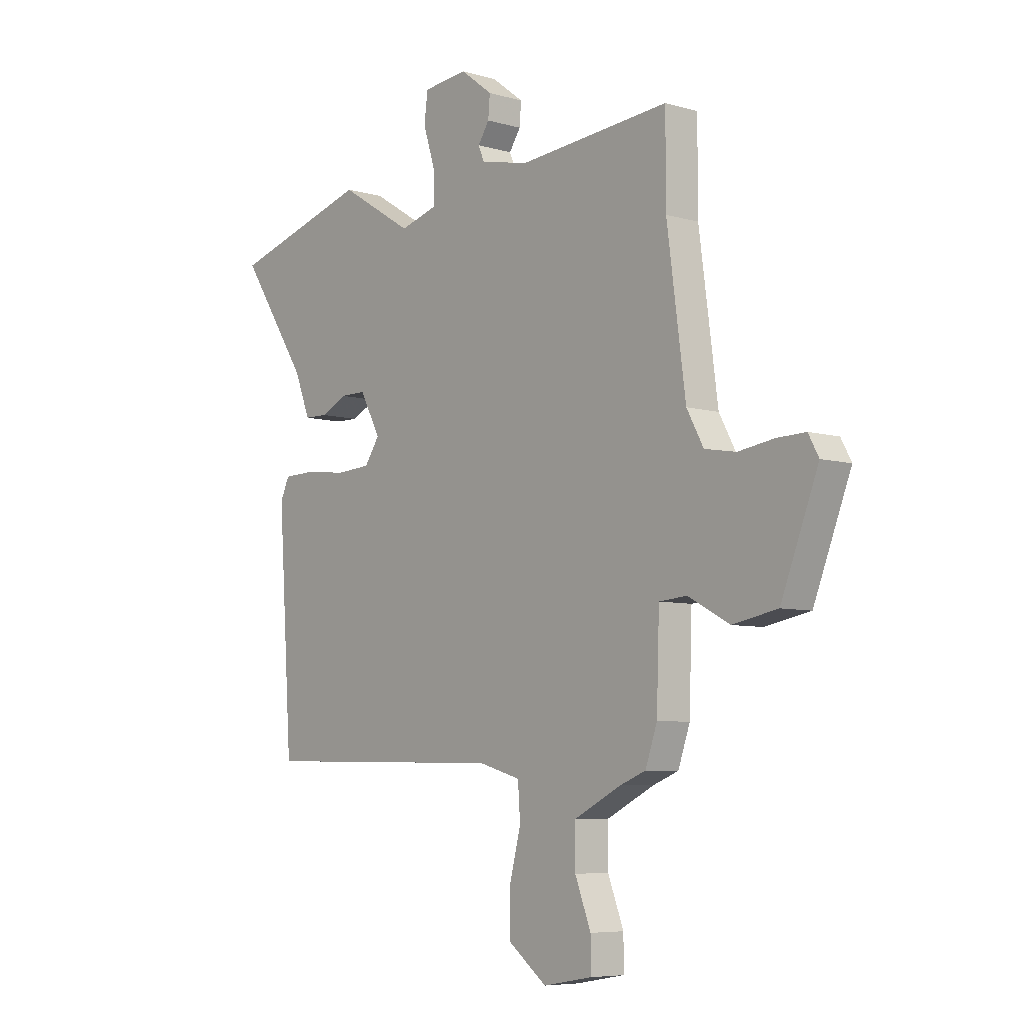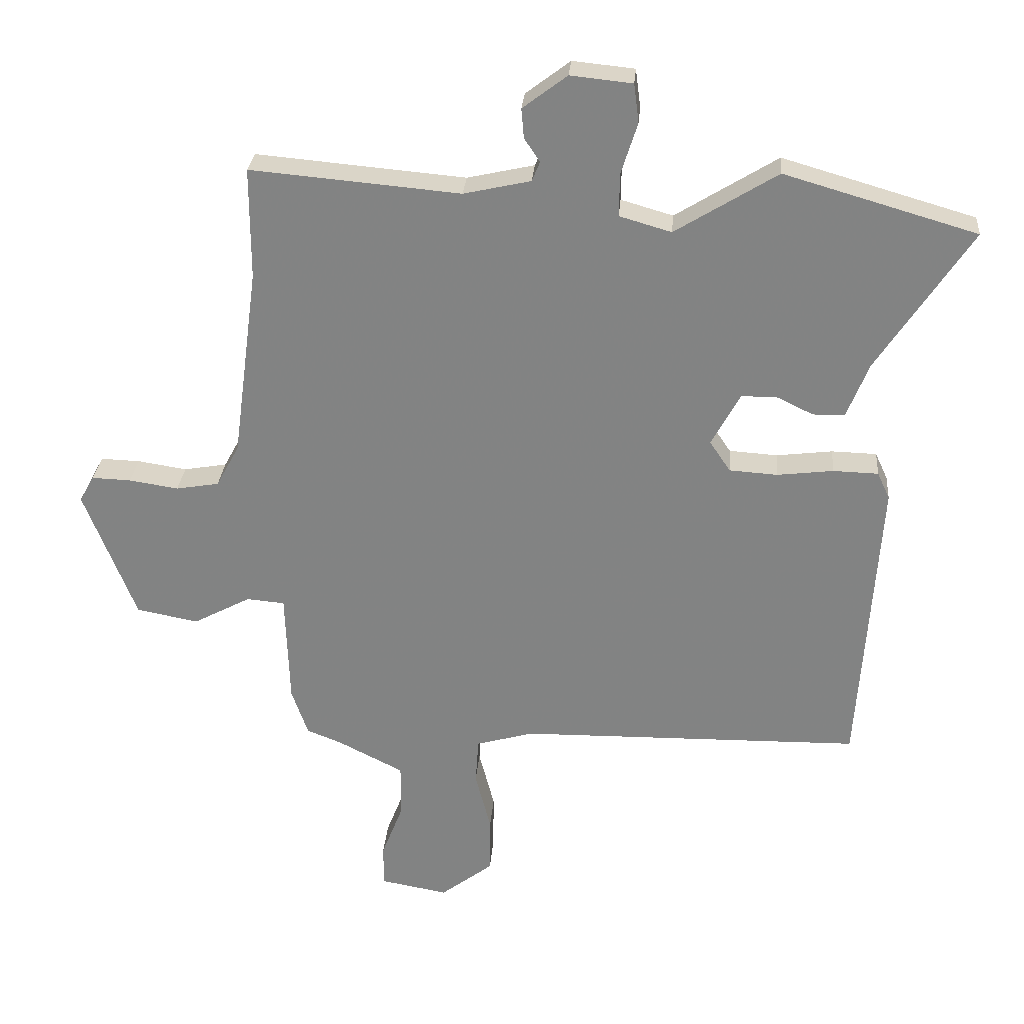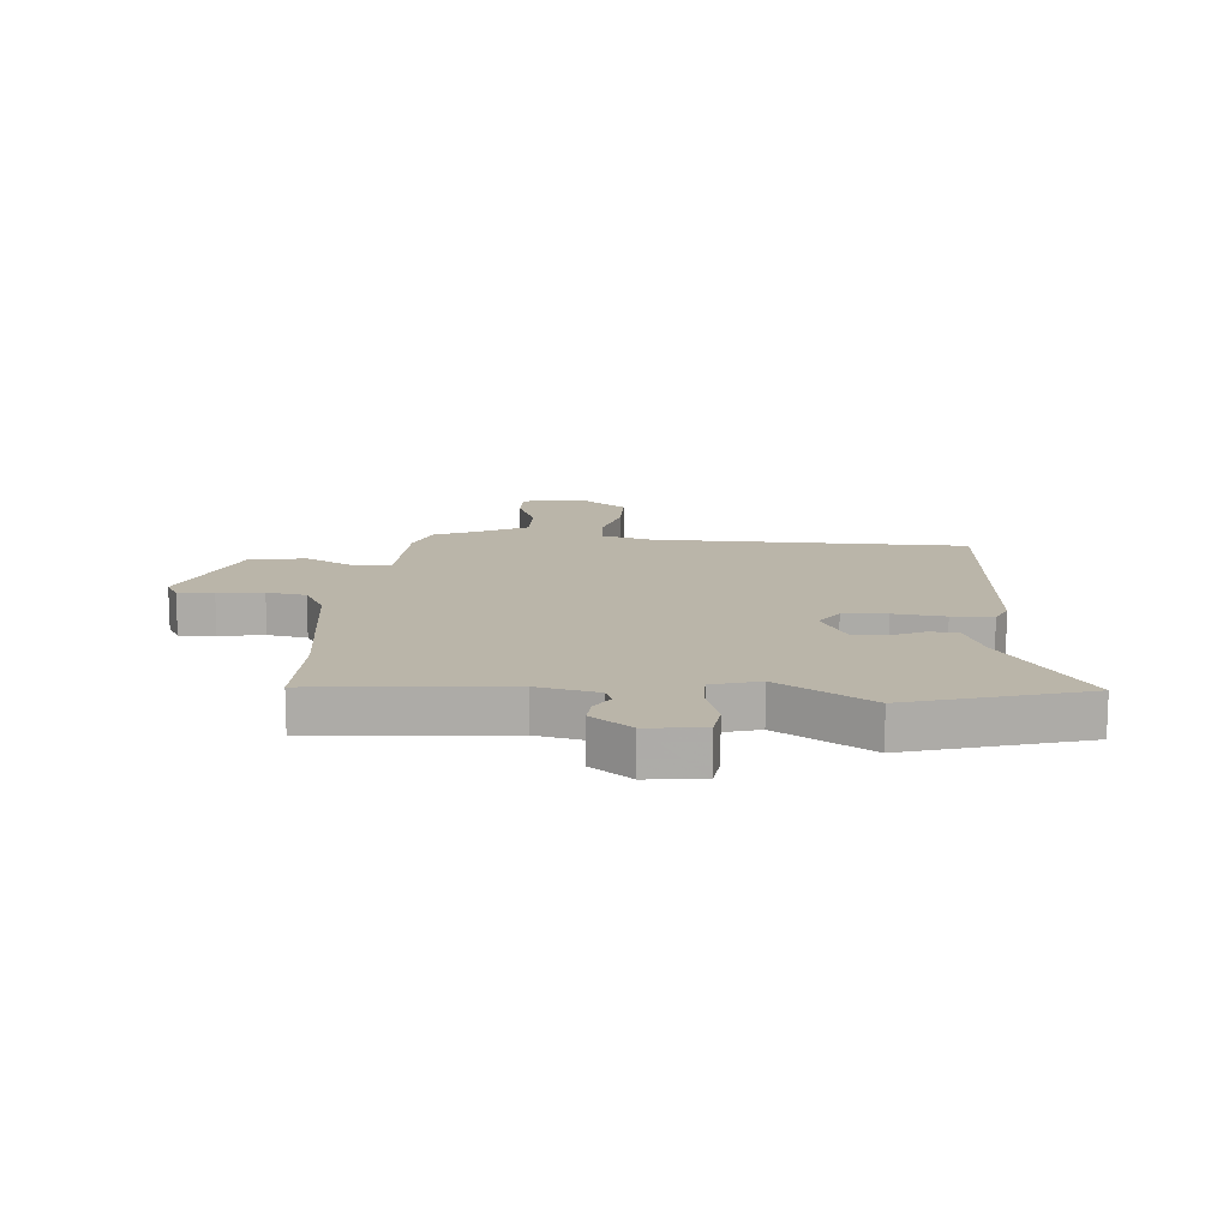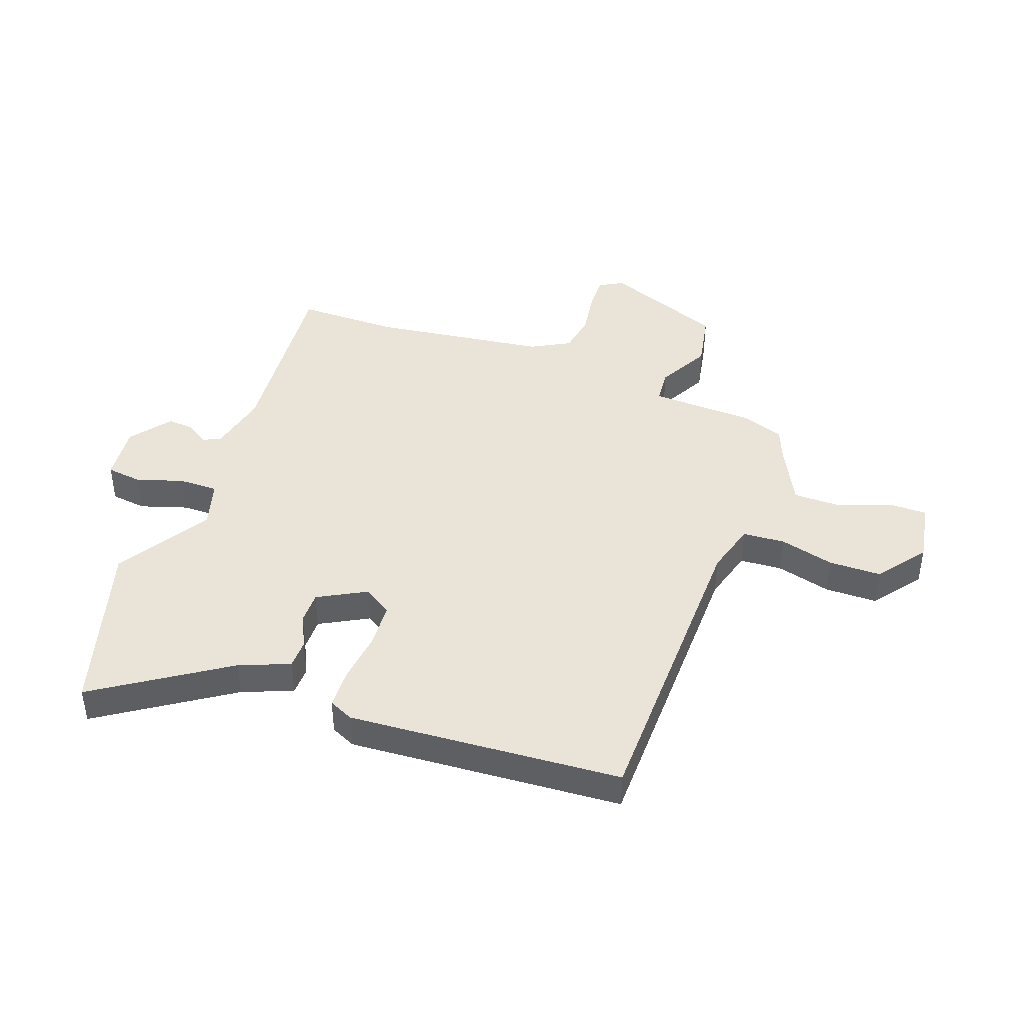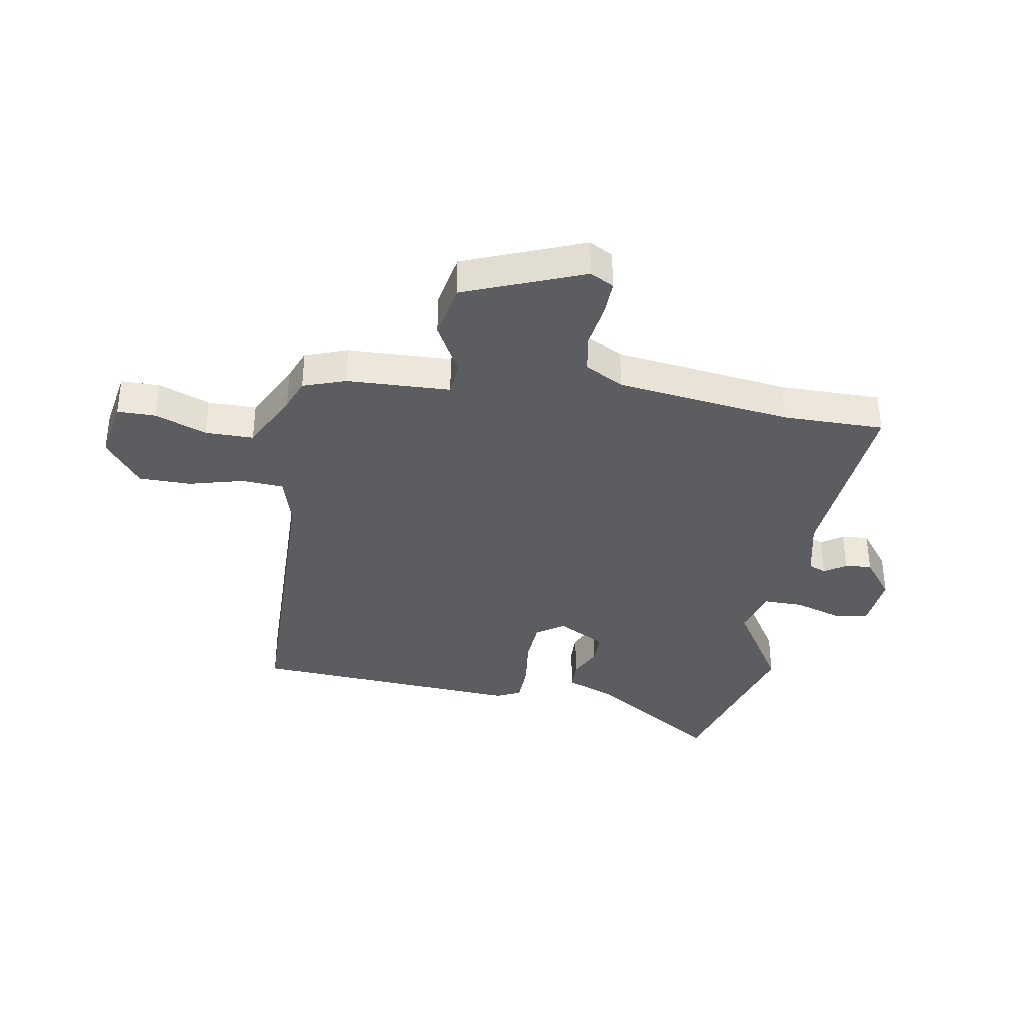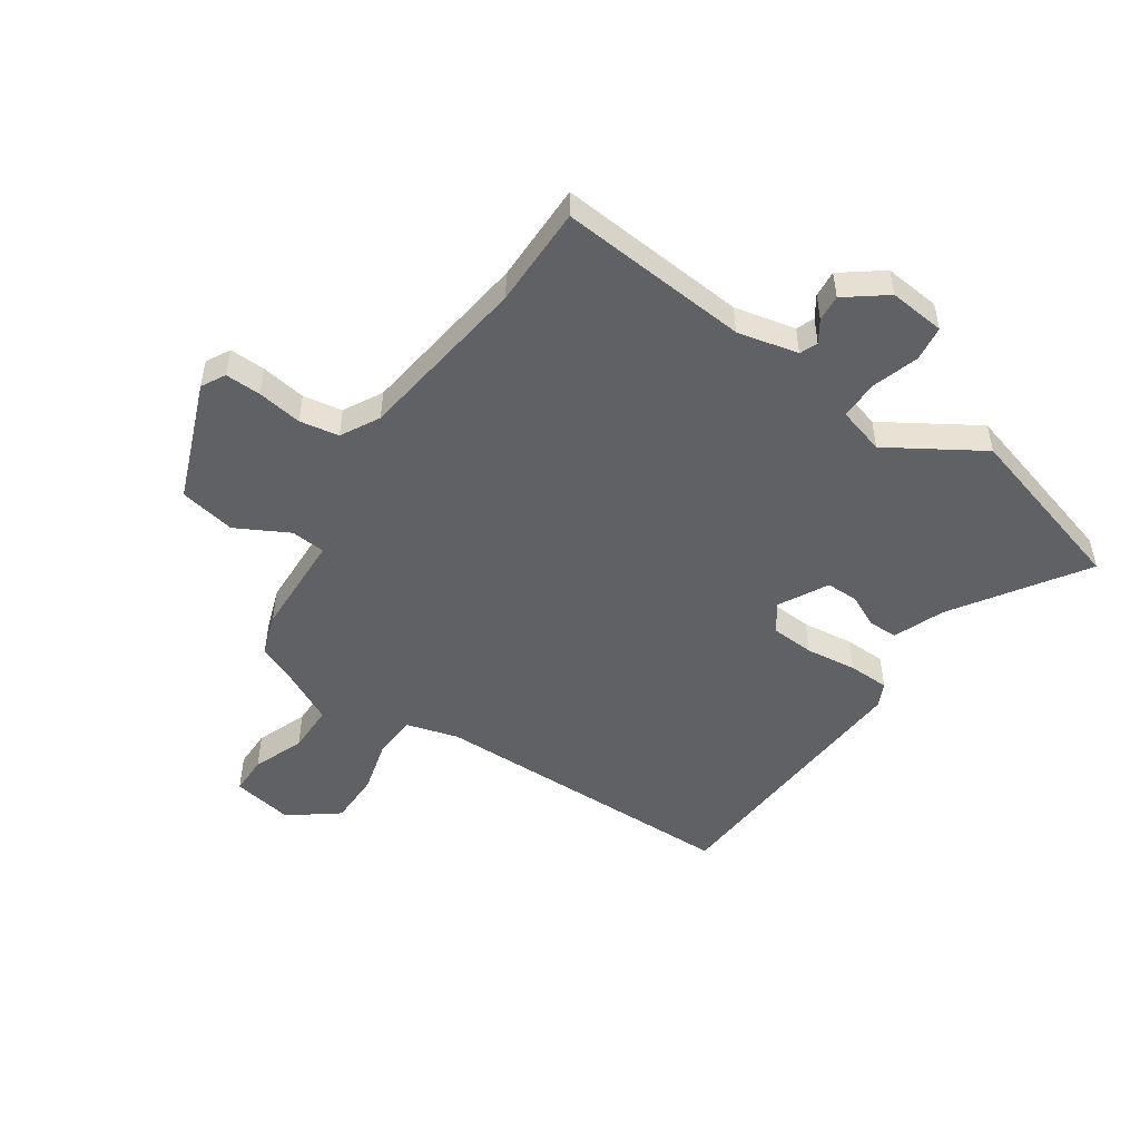
<metadata>
{"format":"obj","ext":"obj","renderer":"f3d","projection":"perspective","resolution":1024,"background":"white","views":[{"elev":-6.6,"azim":-130.5,"up":"+Z"},{"elev":28.4,"azim":4.7,"up":"+Z"},{"elev":13.6,"azim":4.4,"up":"+Y"},{"elev":43.0,"azim":109.9,"up":"+Y"},{"elev":-36.2,"azim":-99.5,"up":"+Y"},{"elev":-50.0,"azim":-34.1,"up":"+Y"}]}
</metadata>
<code>
v 0.323 0.07 0.551
v 0.63 0.07 0.462
v 0.48 0.07 0.235
v 0.445 0.07 0.147
v 0.394 0.07 0.146
v 0.336 0.07 0.174
v 0.279 0.07 0.174
v 0.233 0.07 0.089
v 0.266 0.07 0.04
v 0.343 0.07 0.035
v 0.433 0.07 0.046
v 0.505 0.07 0.044
v 0.525 0.07 0.001
v 0.493 0.07 -0.479
v -0.055 0.07 -0.488
v -0.147 0.07 -0.514
v -0.152 0.07 -0.588
v -0.127 0.07 -0.684
v -0.128 0.07 -0.776
v -0.212 0.07 -0.84
v -0.32 0.07 -0.821
v -0.32 0.07 -0.753
v -0.285 0.07 -0.663
v -0.285 0.07 -0.578
v -0.39 0.07 -0.525
v -0.446 0.07 -0.503
v -0.472 0.07 -0.428
v -0.478 0.07 -0.246
v -0.539 0.07 -0.241
v -0.631 0.07 -0.29
v -0.73 0.07 -0.271
v -0.812 0.07 -0.061
v -0.789 0.07 -0.019
v -0.726 0.07 -0.021
v -0.647 0.07 -0.033
v -0.578 0.07 -0.021
v -0.541 0.07 0.047
v -0.5 0.07 0.354
v -0.5 0.07 0.532
v -0.165 0.07 0.503
v -0.058 0.07 0.527
v -0.045 0.07 0.558
v -0.07 0.07 0.596
v -0.074 0.07 0.643
v -0.003 0.07 0.697
v 0.096 0.07 0.687
v 0.104 0.07 0.625
v 0.078 0.07 0.543
v 0.077 0.07 0.474
v 0.16 0.07 0.45
v 0.323 0 0.551
v 0.63 0 0.462
v 0.48 0 0.235
v 0.445 0 0.147
v 0.394 0 0.146
v 0.336 0 0.174
v 0.279 0 0.174
v 0.233 0 0.089
v 0.266 0 0.04
v 0.343 0 0.035
v 0.433 0 0.046
v 0.505 0 0.044
v 0.525 0 0.001
v 0.493 0 -0.479
v -0.055 0 -0.488
v -0.147 0 -0.514
v -0.152 0 -0.588
v -0.127 0 -0.684
v -0.128 0 -0.776
v -0.212 0 -0.84
v -0.32 0 -0.821
v -0.32 0 -0.753
v -0.285 0 -0.663
v -0.285 0 -0.578
v -0.39 0 -0.525
v -0.446 0 -0.503
v -0.472 0 -0.428
v -0.478 0 -0.246
v -0.539 0 -0.241
v -0.631 0 -0.29
v -0.73 0 -0.271
v -0.812 0 -0.061
v -0.789 0 -0.019
v -0.726 0 -0.021
v -0.647 0 -0.033
v -0.578 0 -0.021
v -0.541 0 0.047
v -0.5 0 0.354
v -0.5 0 0.532
v -0.165 0 0.503
v -0.058 0 0.527
v -0.045 0 0.558
v -0.07 0 0.596
v -0.074 0 0.643
v -0.003 0 0.697
v 0.096 0 0.687
v 0.104 0 0.625
v 0.078 0 0.543
v 0.077 0 0.474
v 0.16 0 0.45
f 45 46 47 48
f 45 48 49
f 42 43 44 45
f 42 45 49
f 41 42 49
f 40 41 49
f 38 39 40 49
f 37 38 49 50
f 32 33 34 35
f 30 31 32 35
f 29 30 35 36
f 28 29 36 37
f 25 26 27 28
f 24 25 28 37
f 20 21 22 23
f 20 23 24
f 17 18 19 20
f 16 17 20 24
f 12 13 14 15
f 10 11 12 15
f 9 10 15 16
f 8 9 16 24
f 3 4 5 6
f 3 6 7
f 50 1 2 3
f 50 3 7
f 24 37 50
f 7 8 24 50
f 98 97 96 95
f 99 98 95
f 95 94 93 92
f 99 95 92
f 99 92 91
f 99 91 90
f 99 90 89 88
f 100 99 88 87
f 85 84 83 82
f 85 82 81 80
f 86 85 80 79
f 87 86 79 78
f 78 77 76 75
f 87 78 75 74
f 73 72 71 70
f 74 73 70
f 70 69 68 67
f 74 70 67 66
f 65 64 63 62
f 65 62 61 60
f 66 65 60 59
f 74 66 59 58
f 56 55 54 53
f 57 56 53
f 53 52 51 100
f 57 53 100
f 100 87 74
f 100 74 58 57
f 1 51 52 2
f 2 52 53 3
f 3 53 54 4
f 4 54 55 5
f 5 55 56 6
f 6 56 57 7
f 7 57 58 8
f 8 58 59 9
f 9 59 60 10
f 10 60 61 11
f 11 61 62 12
f 12 62 63 13
f 13 63 64 14
f 14 64 65 15
f 15 65 66 16
f 16 66 67 17
f 17 67 68 18
f 18 68 69 19
f 19 69 70 20
f 20 70 71 21
f 21 71 72 22
f 22 72 73 23
f 23 73 74 24
f 24 74 75 25
f 25 75 76 26
f 26 76 77 27
f 27 77 78 28
f 28 78 79 29
f 29 79 80 30
f 30 80 81 31
f 31 81 82 32
f 32 82 83 33
f 33 83 84 34
f 34 84 85 35
f 35 85 86 36
f 36 86 87 37
f 37 87 88 38
f 38 88 89 39
f 39 89 90 40
f 40 90 91 41
f 41 91 92 42
f 42 92 93 43
f 43 93 94 44
f 44 94 95 45
f 45 95 96 46
f 46 96 97 47
f 47 97 98 48
f 48 98 99 49
f 49 99 100 50
f 50 100 51 1

</code>
